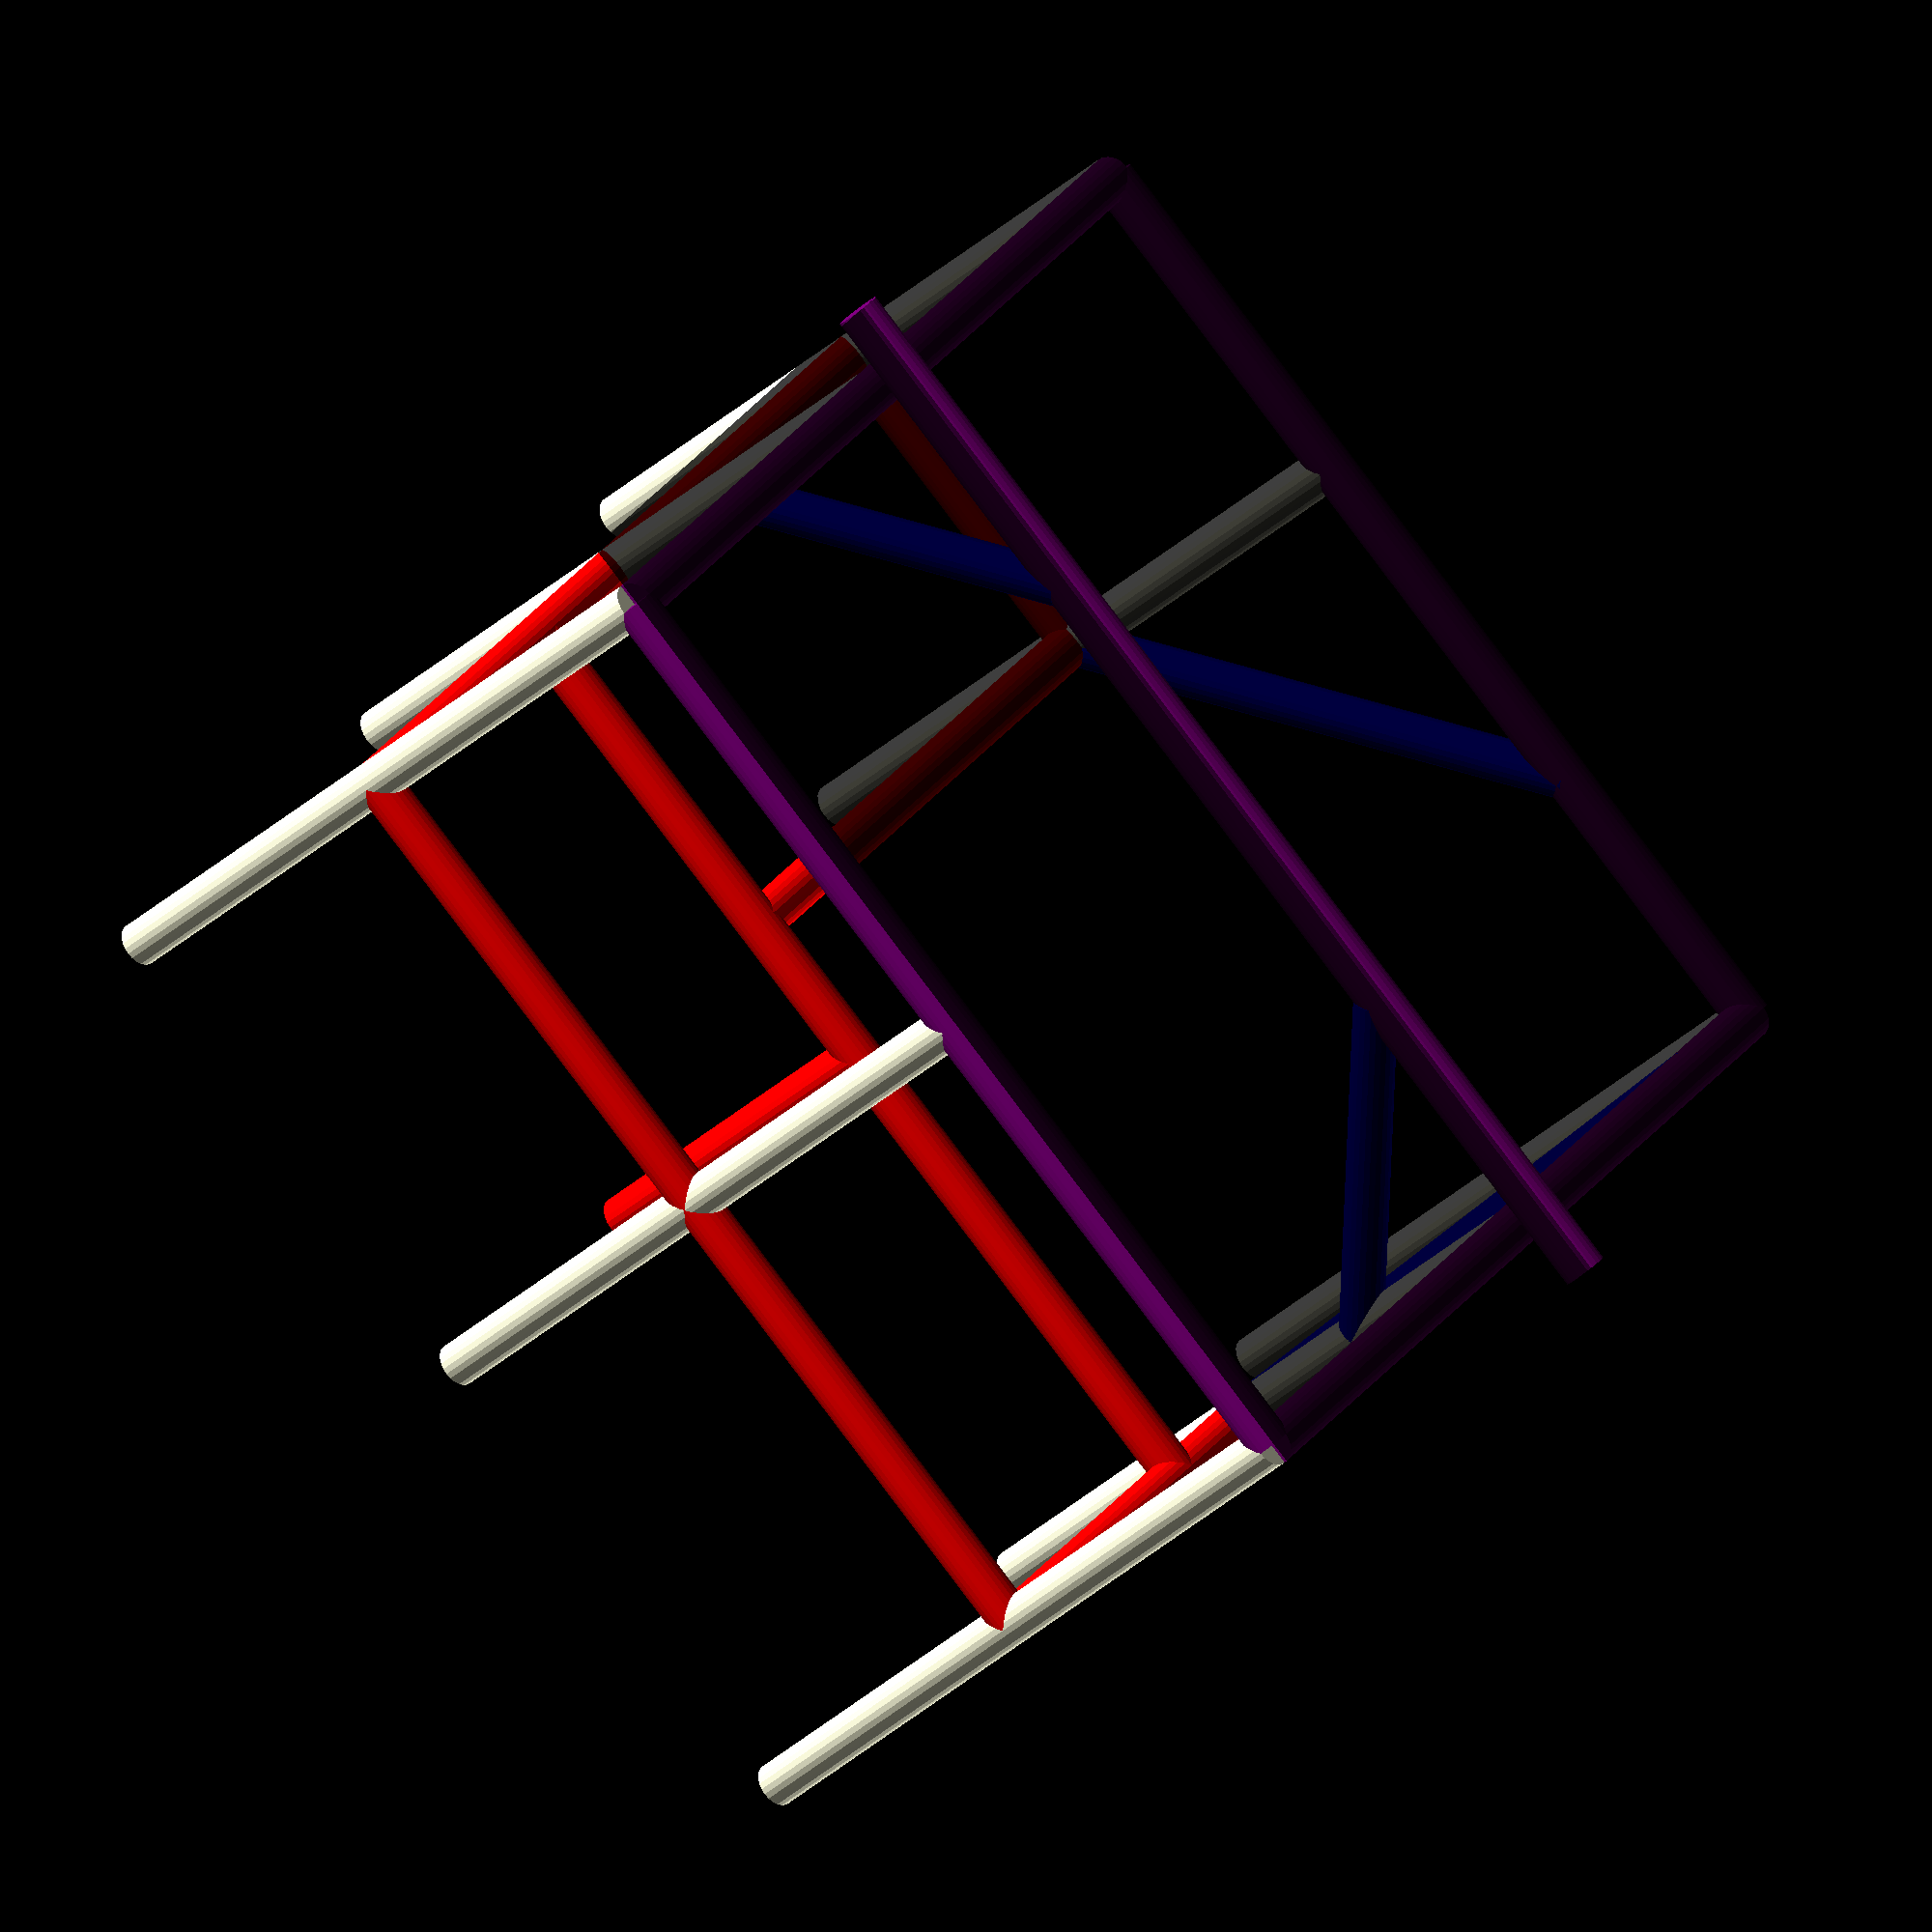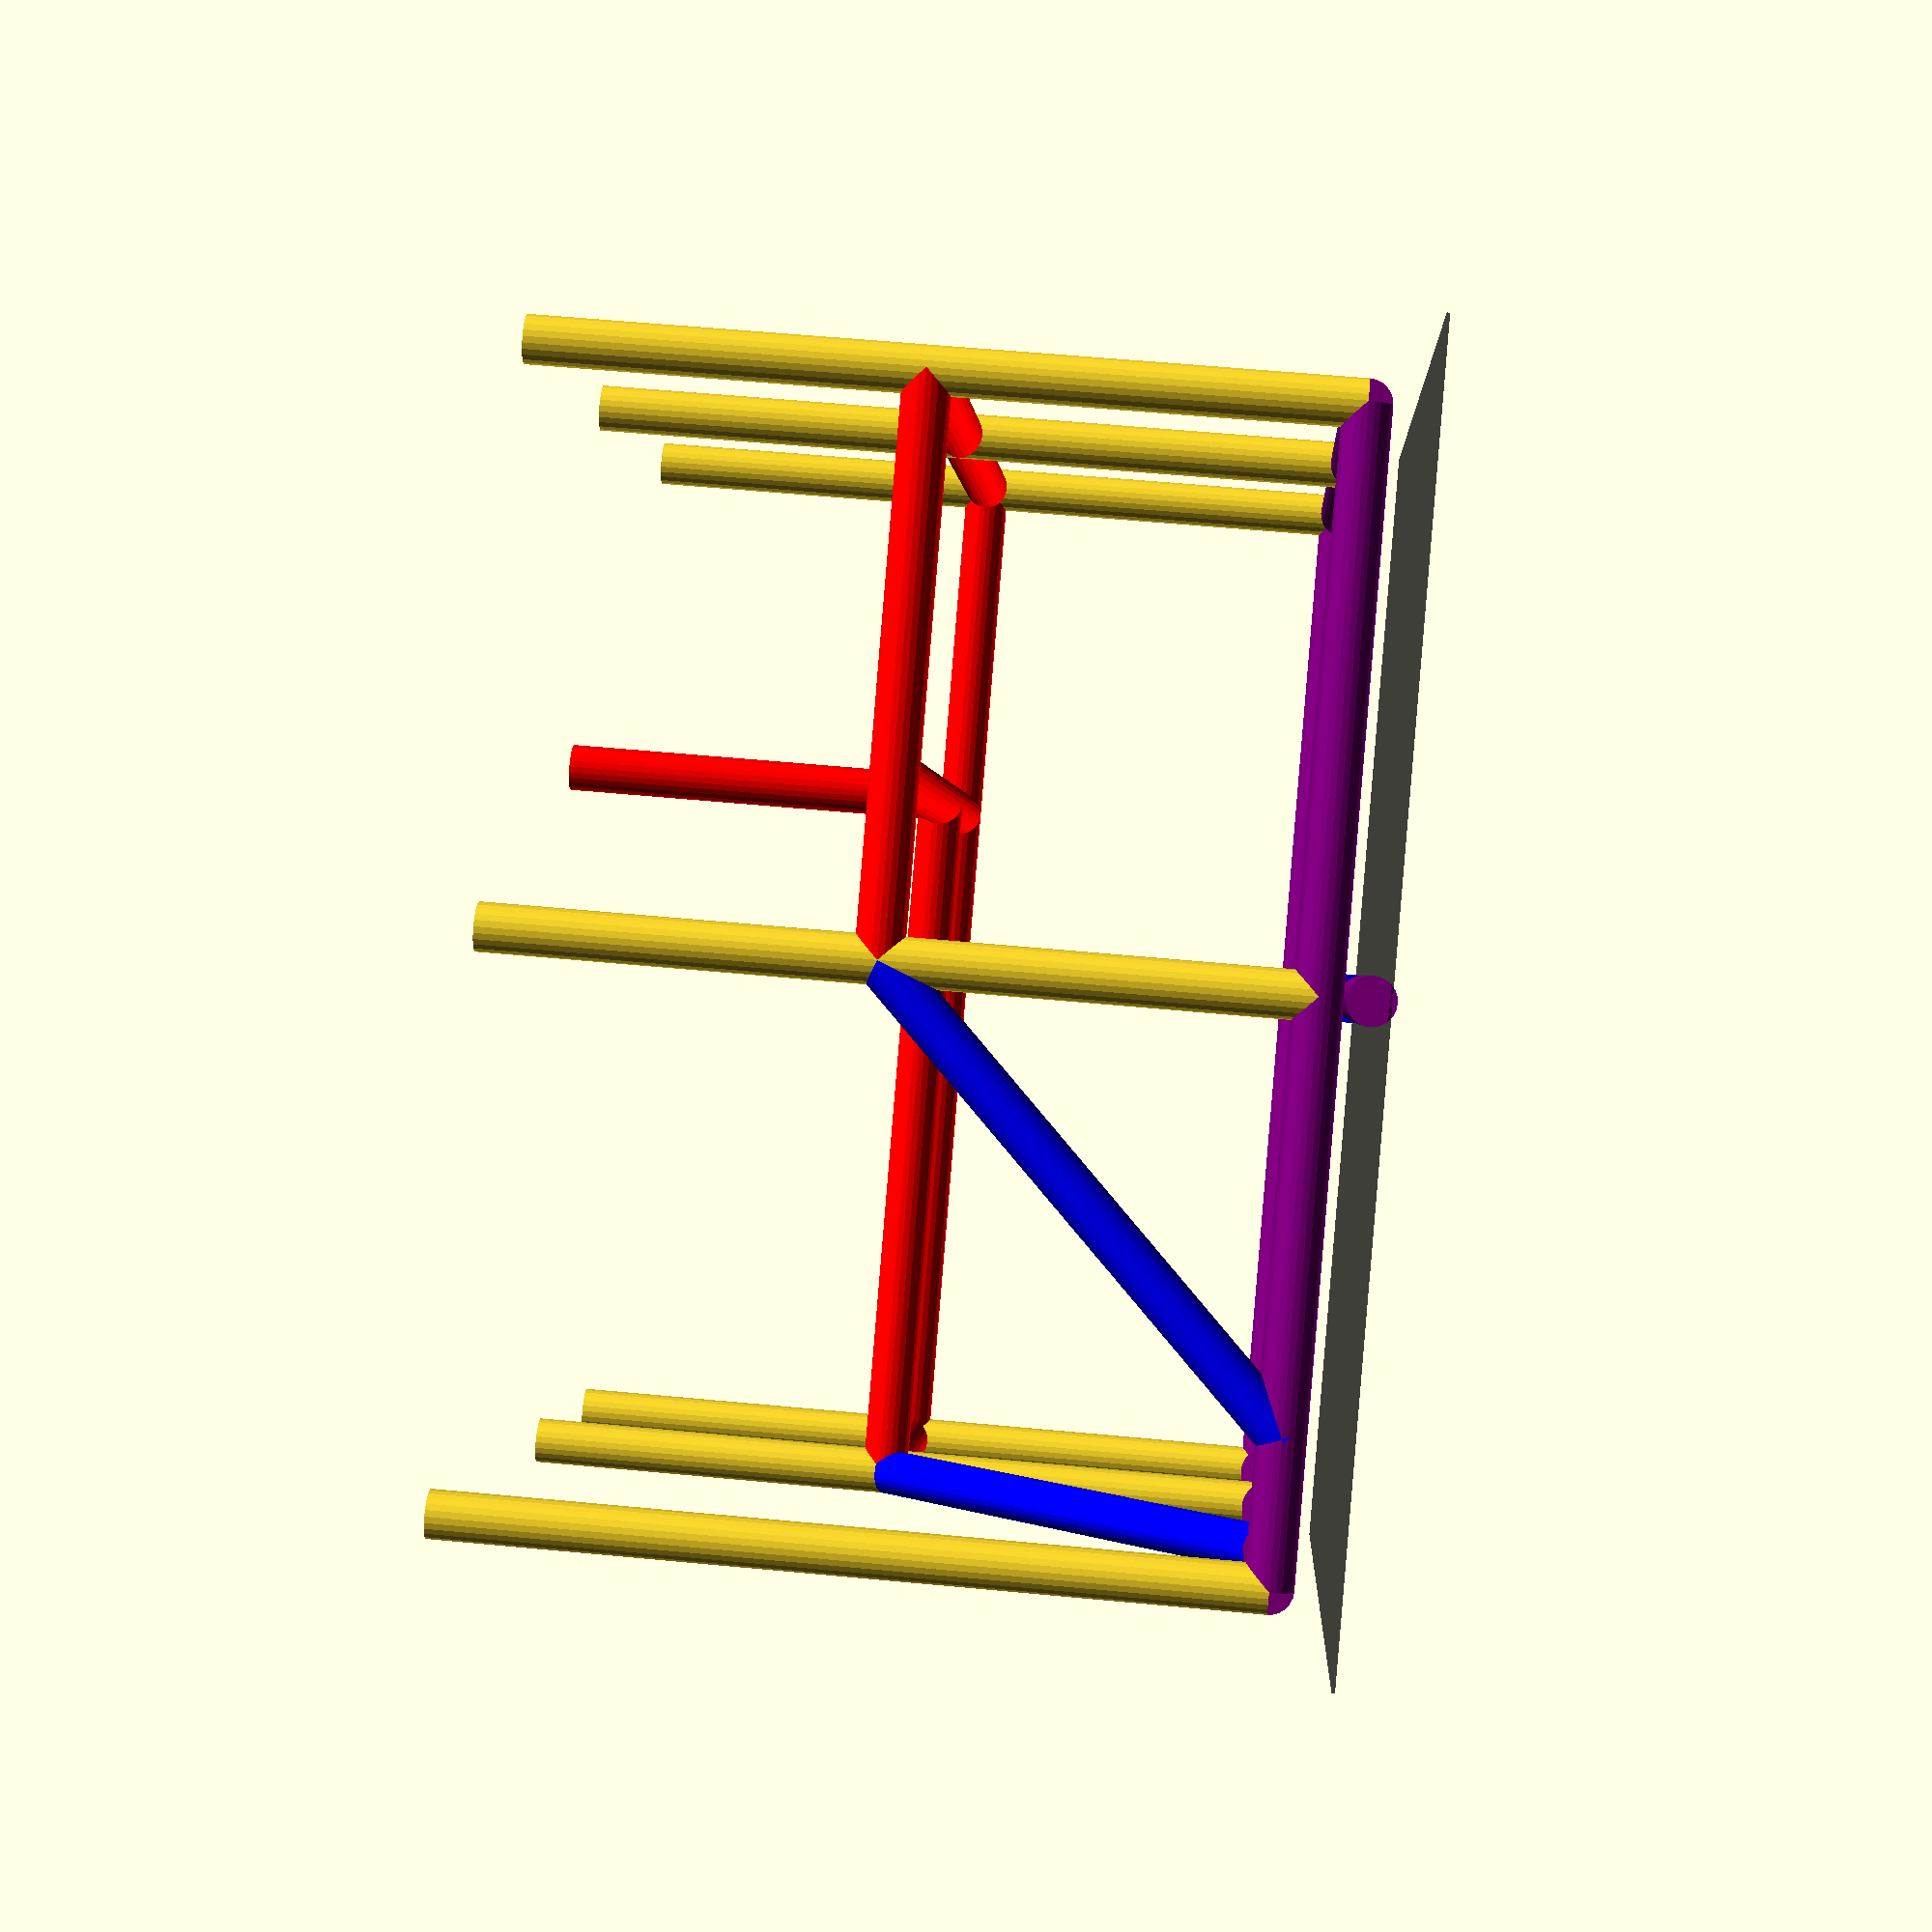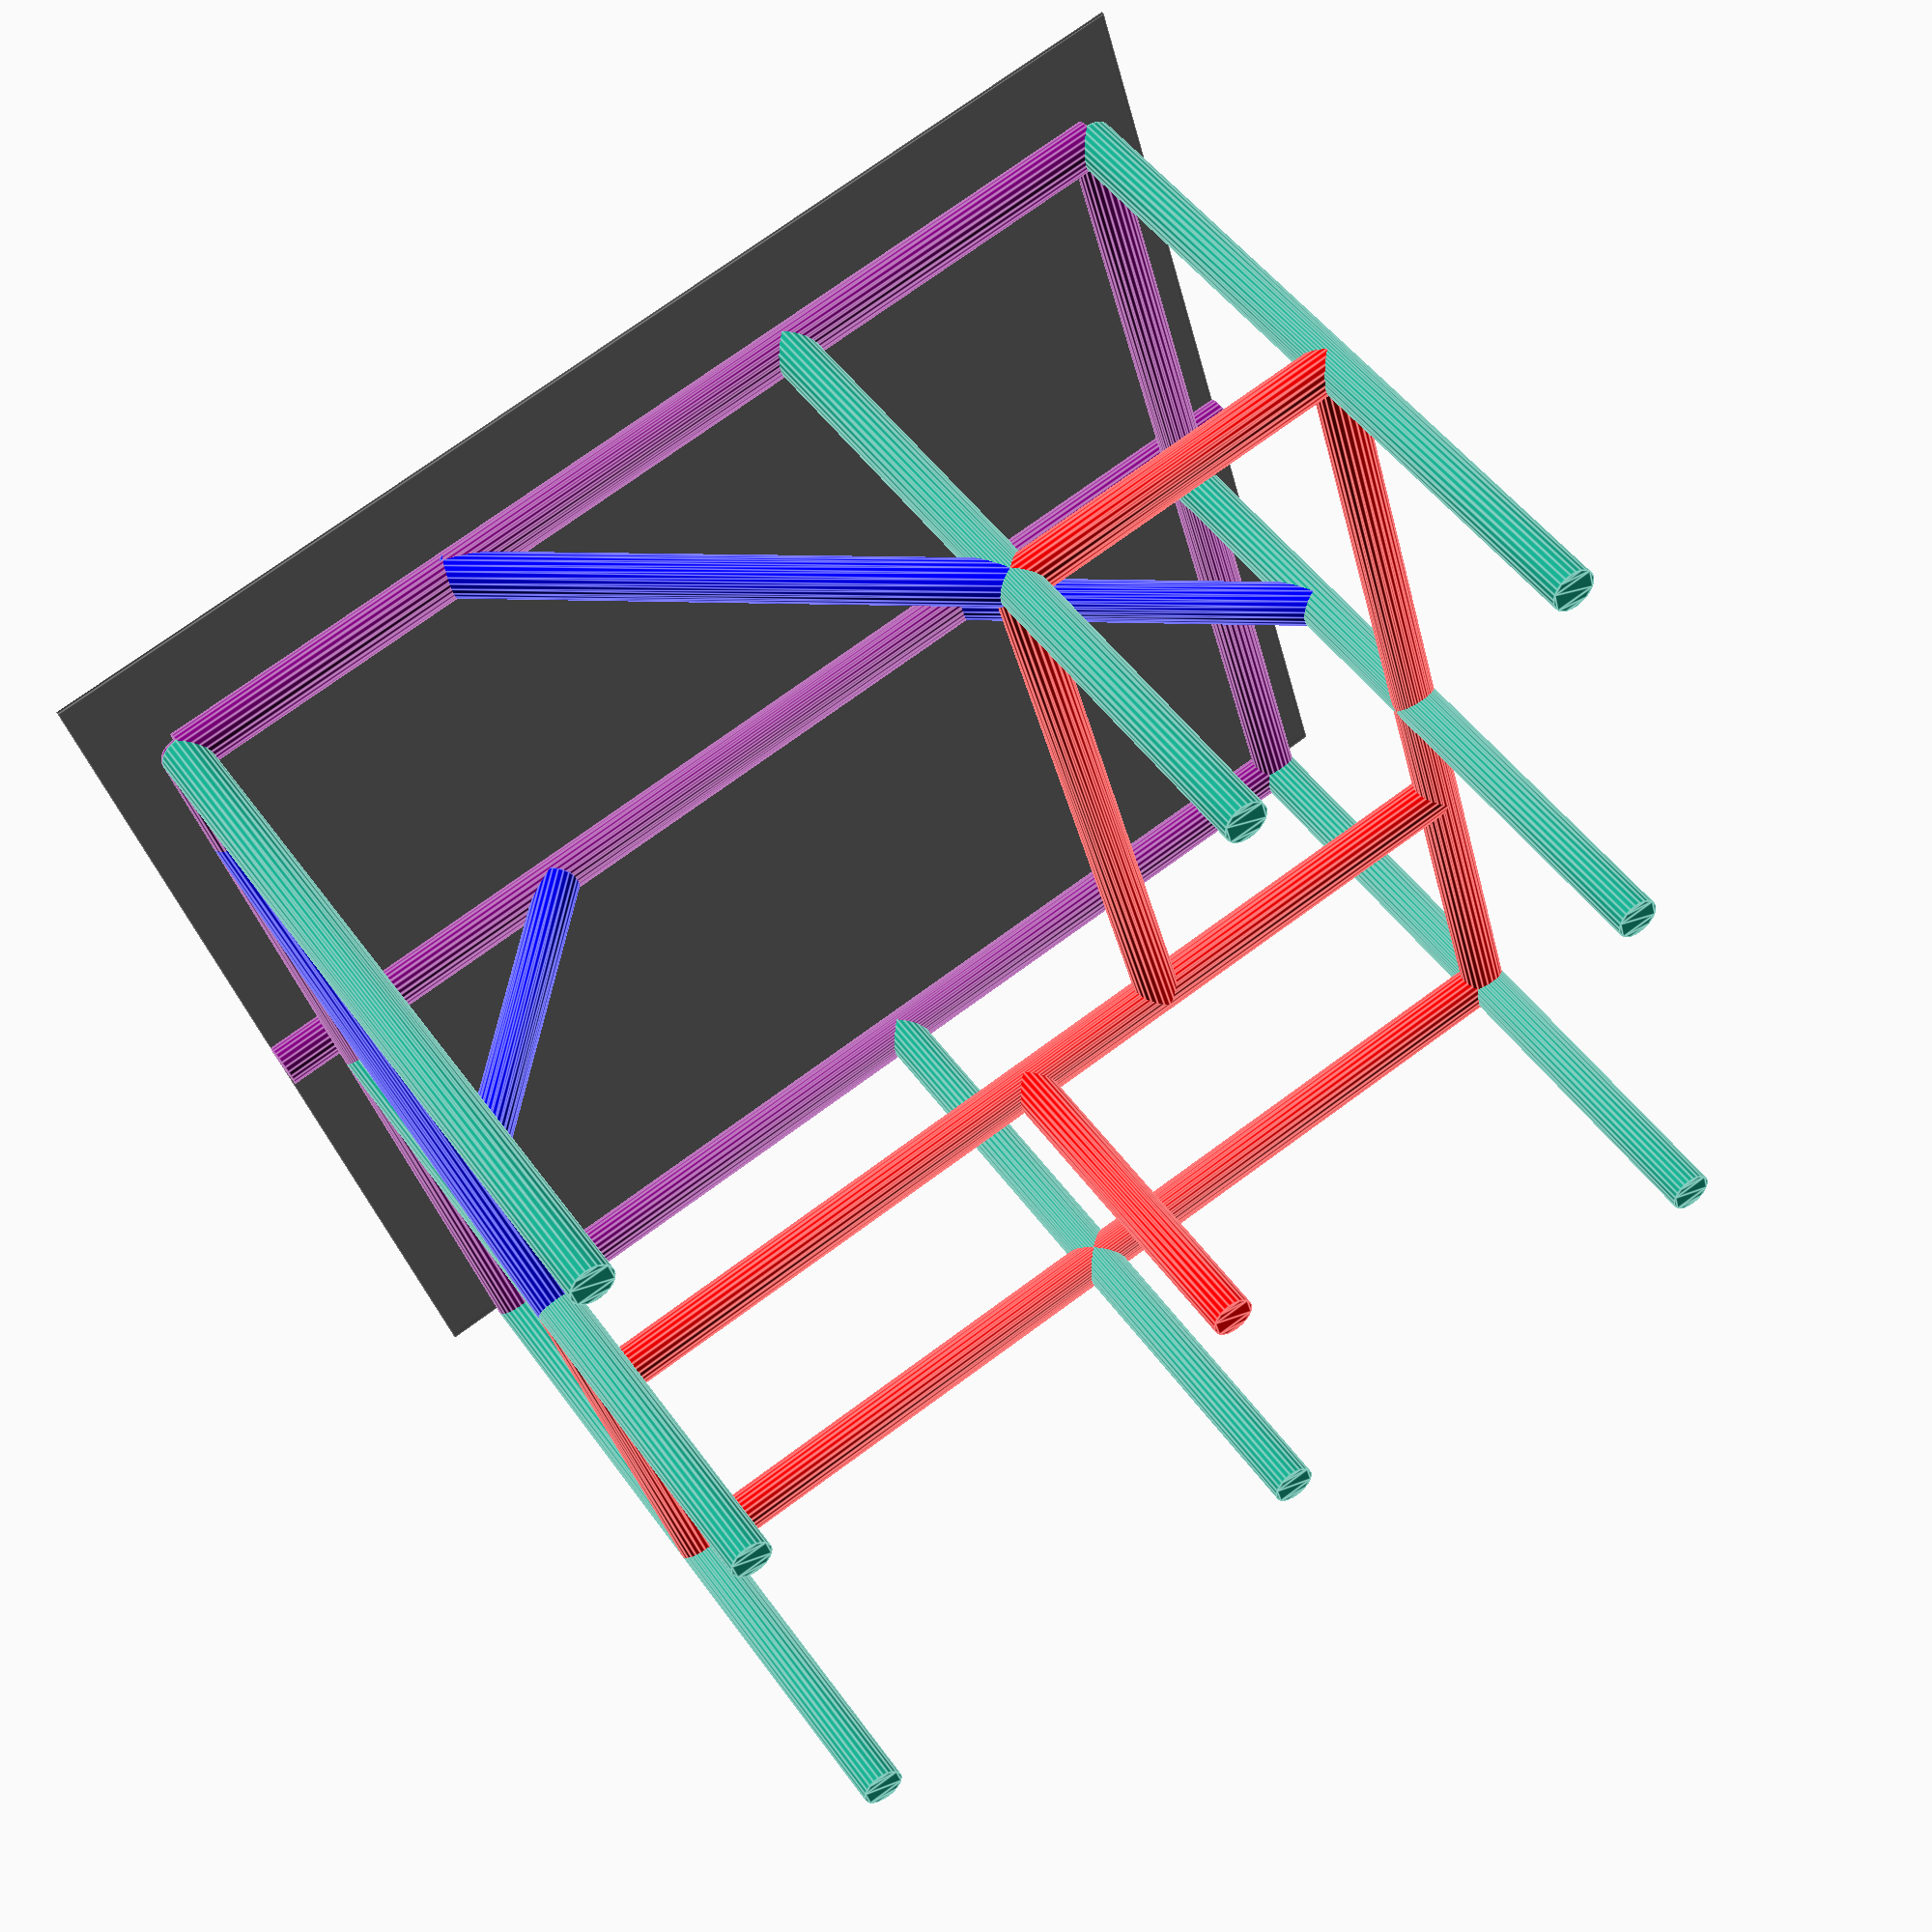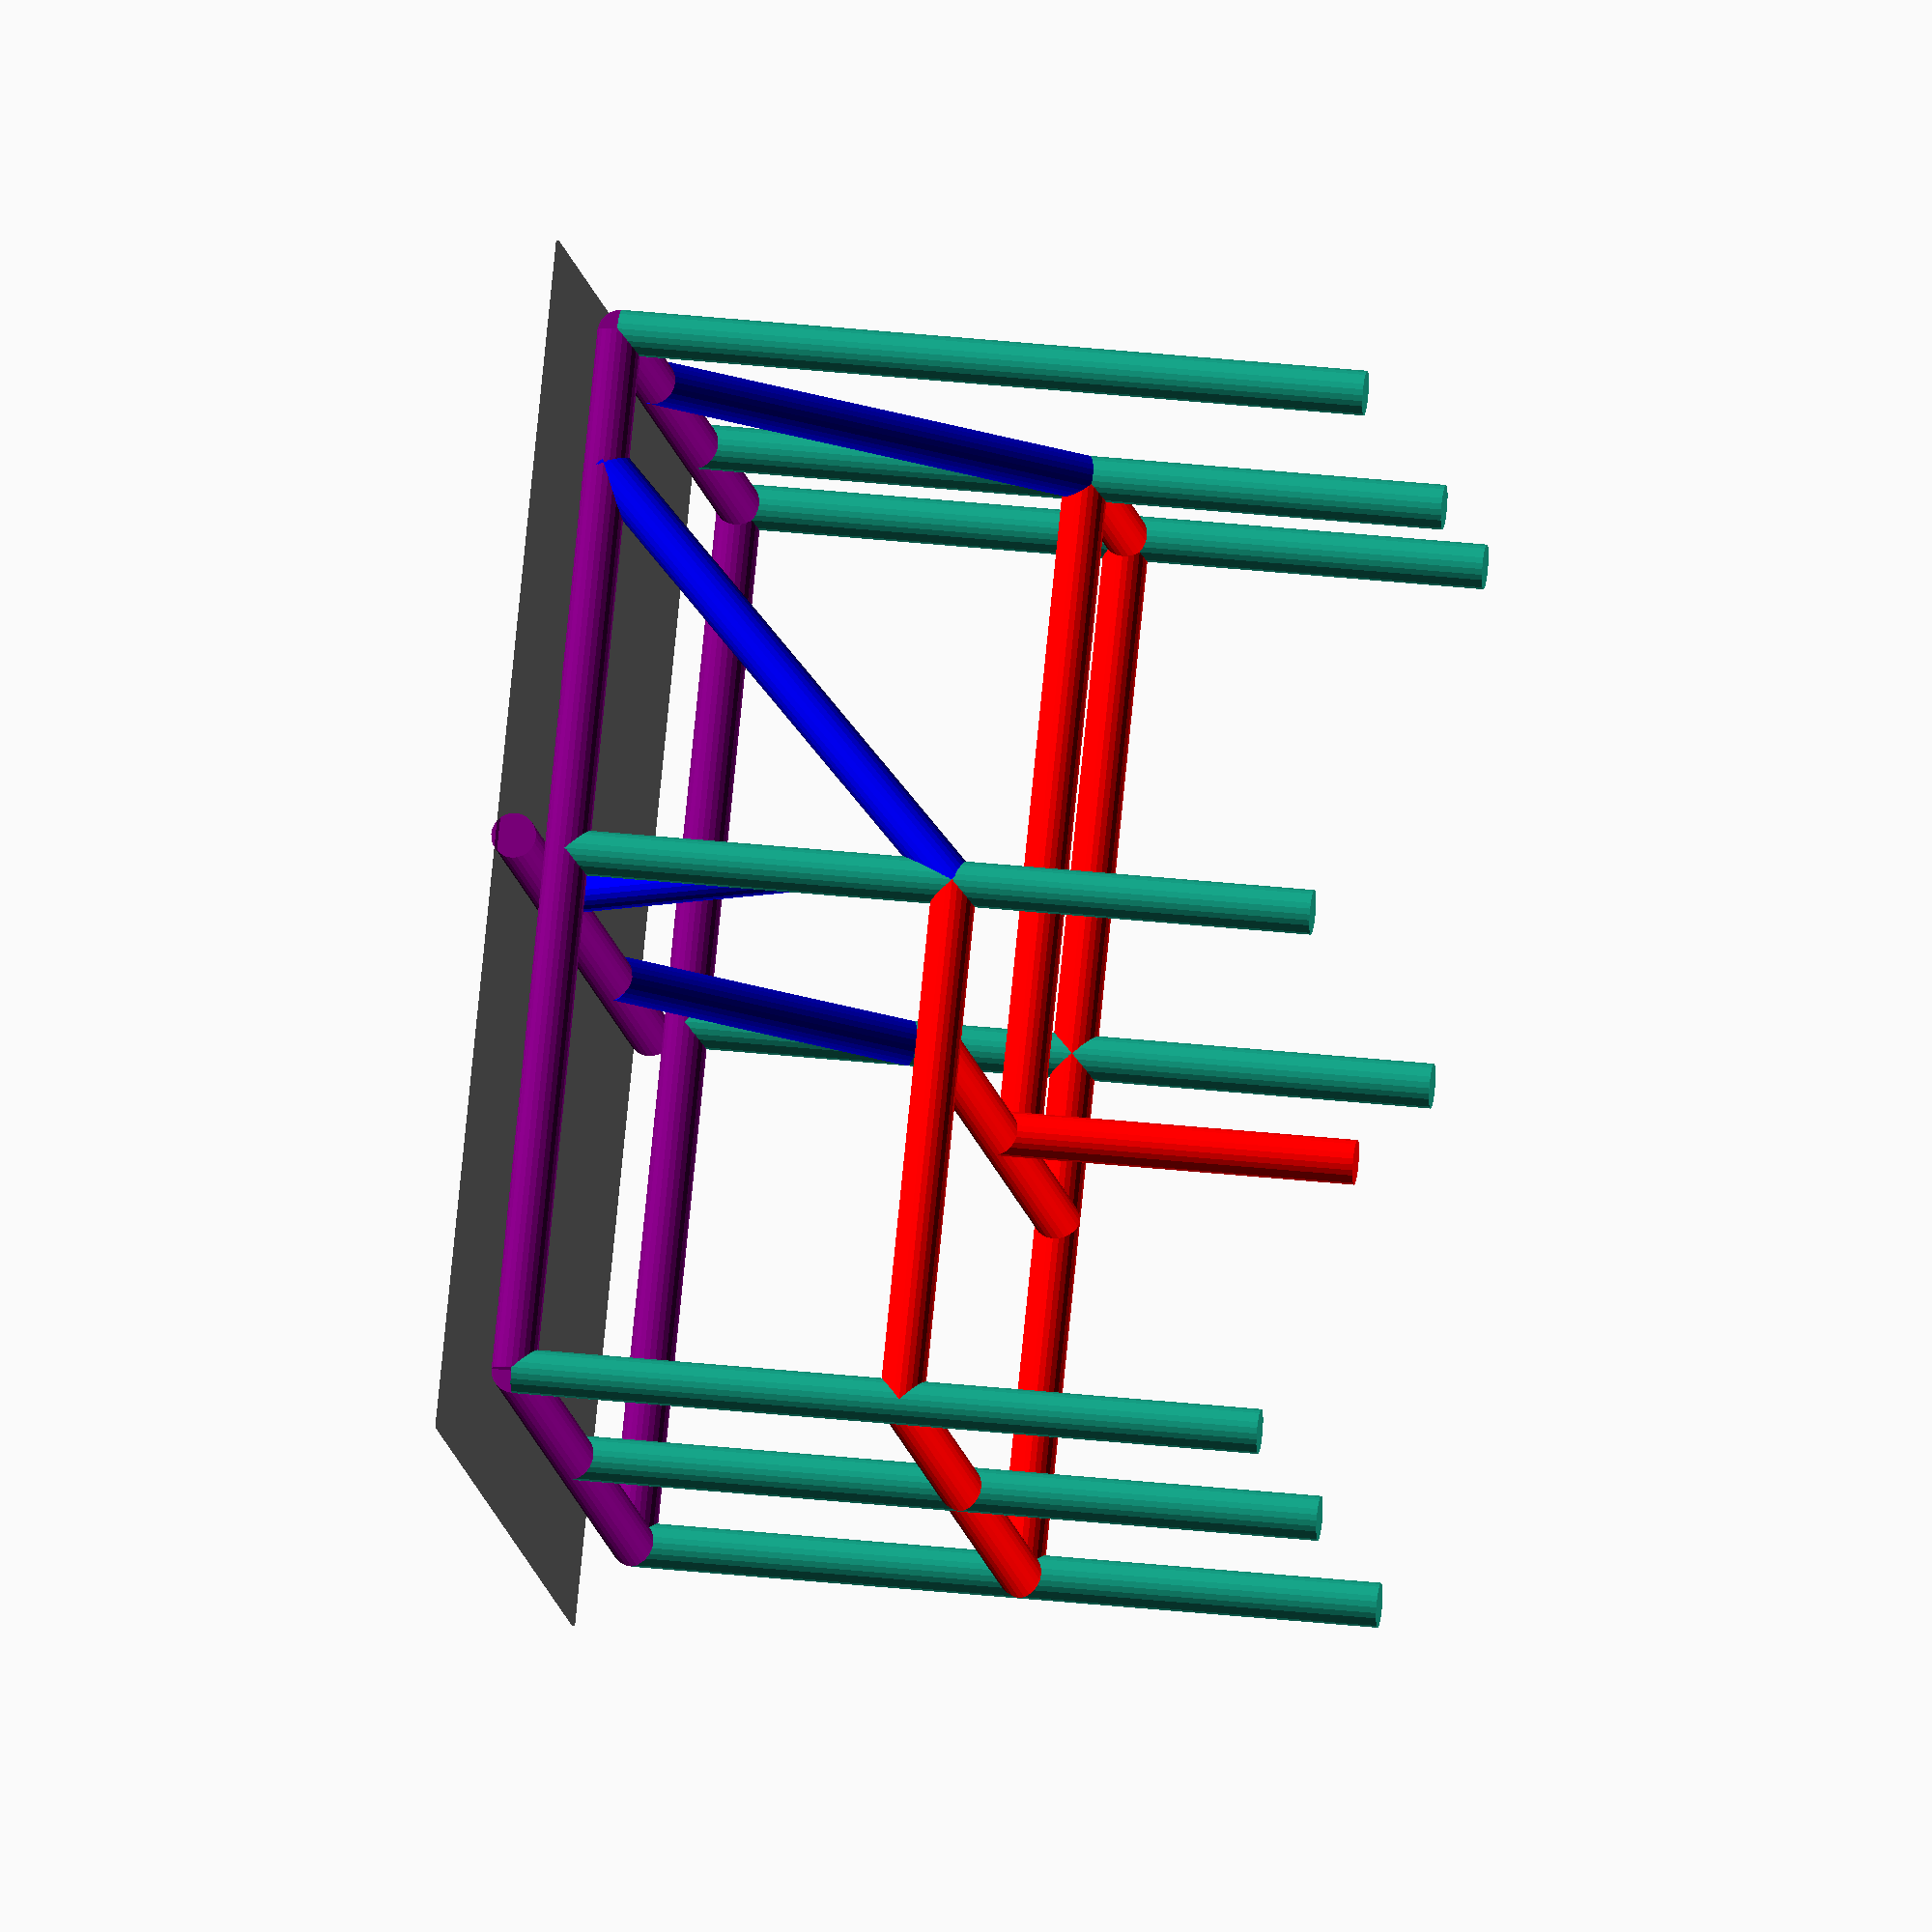
<openscad>
//Columnas
//x0
linear_extrude(250)
circle(d=15);

//y175
translate([0,175,0])
linear_extrude(250)
circle(d=15);

//y350
translate([0,350,0])
linear_extrude(250)
circle(d=15);

//-x175
translate([-175,0,0])
linear_extrude(250)
circle(d=15);

//-x175y350
translate([-175,350,0])
linear_extrude(250)
circle(d=15);

//-x350
translate([-350,0,0])
linear_extrude(250)
circle(d=15);

//-y350
translate([-350,350,0])
linear_extrude(250)
circle(d=15);

//-x350y120
translate([-350,120,0])
linear_extrude(250)
circle(d=15);

//Techo
//-90Y
translate([0,0,250])
rotate([0,-90,0])
color("purple", 1.0)
linear_extrude(350)
circle(d=15);

//-90Y
translate([0,350,250])
rotate([0,-90,0])
color("purple", 1.0)
linear_extrude(350)
circle(d=15);

//-90Y-90Z
translate([0,0,250])
rotate([0,-90,-90])
color("purple", 1.0)
linear_extrude(350)
circle(d=15);

//-90Y-90Z
translate([-350,0,250])
rotate([0,-90,-90])
color("purple", 1.0)
linear_extrude(350)
circle(d=15);

//-90Y-90Z
translate([-175,-25,265])
rotate([0,-90,-90])
color("purple", 1.0)
linear_extrude(400)
circle(d=15);

//Mesa
translate([0,350,120])
rotate([0,-90,0])
color("red", 1.0)
linear_extrude(175)
circle(d=15);

translate([-120,350,120])
rotate([0,-90,90])
color("red", 1.0)
linear_extrude(350)
circle(d=15);

translate([0,350,120])
rotate([0,-90,90])
color("red", 1.0)
linear_extrude(350)
circle(d=15);

translate([0,0,120])
rotate([0,-90,0])
color("red", 1.0)
linear_extrude(350)
circle(d=15);

translate([-120,120,120])
rotate([0,-90,0])
color("red", 1.0)
linear_extrude(230)
circle(d=15);

translate([-350,0,120])
rotate([0,-90,-90])
color("red", 1.0)
linear_extrude(120)
circle(d=15);

translate([-120,175,0])
color("red", 1.0)
linear_extrude(120)
circle(d=15);

//Refuerzos
translate([-175,350,120])
rotate([0,-45,0])
color("blue", 1.0)
linear_extrude(185)
circle(d=15);

translate([-175,350,175])
rotate([0,-45,90])
color("blue", 1.0)
linear_extrude(125)
circle(d=15);

translate([-175,0,175])
rotate([0,-45,-90])
color("blue", 1.0)
linear_extrude(125)
circle(d=15);

translate([-350,120,120])
rotate([0,-45,-90])
color("blue", 1.0)
linear_extrude(185)
circle(d=15);

//Sombra
translate([-375,-25,270])
color("black", 0.5)
cube([400,400,1]);
</openscad>
<views>
elev=36.8 azim=126.9 roll=318.9 proj=o view=solid
elev=303.3 azim=326.7 roll=275.7 proj=p view=solid
elev=312.1 azim=105.2 roll=146.7 proj=p view=edges
elev=327.7 azim=48.5 roll=98.7 proj=o view=solid
</views>
